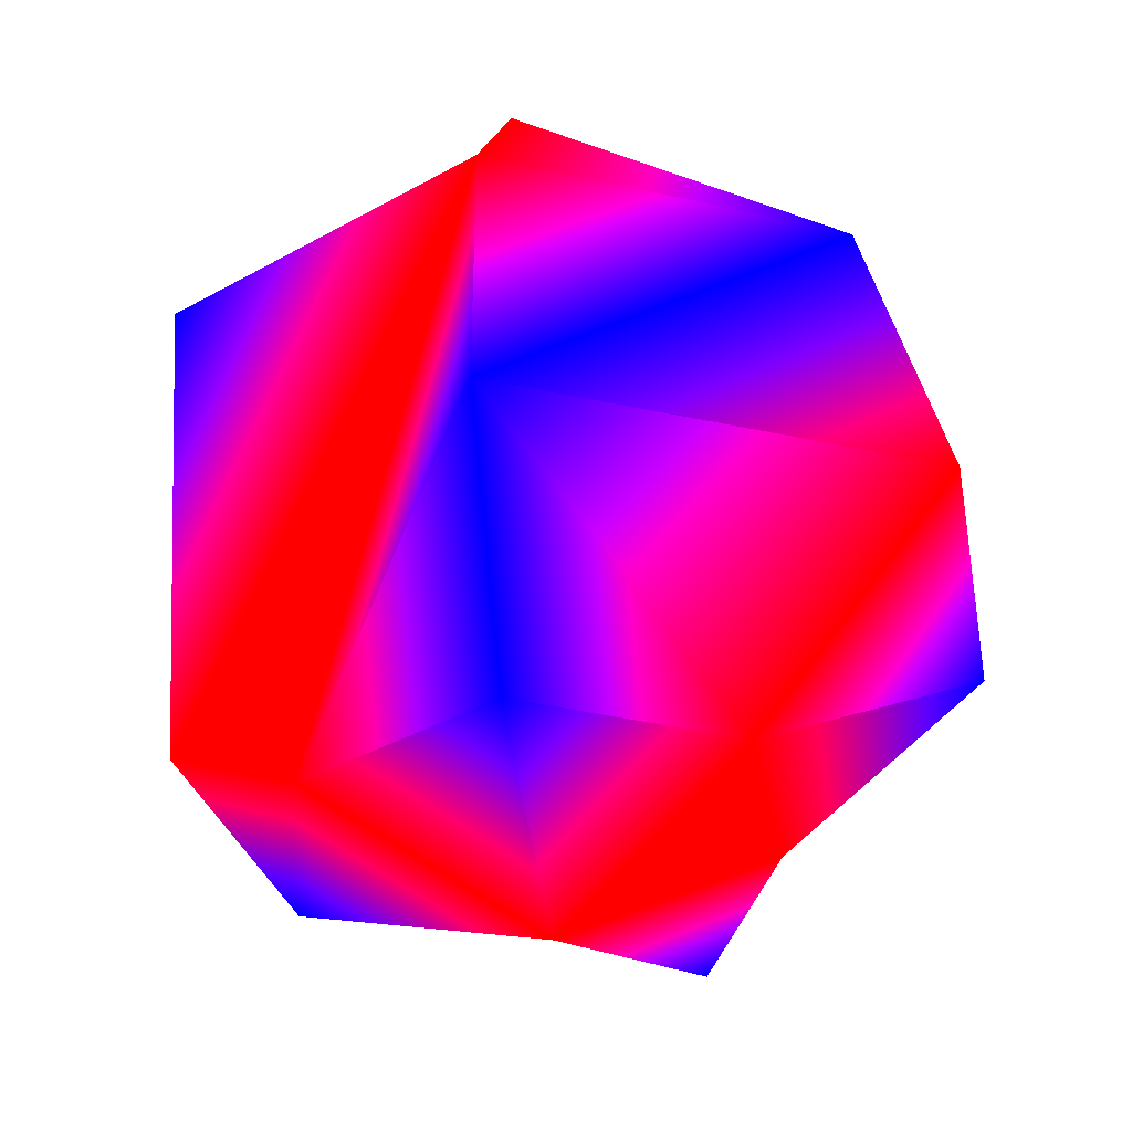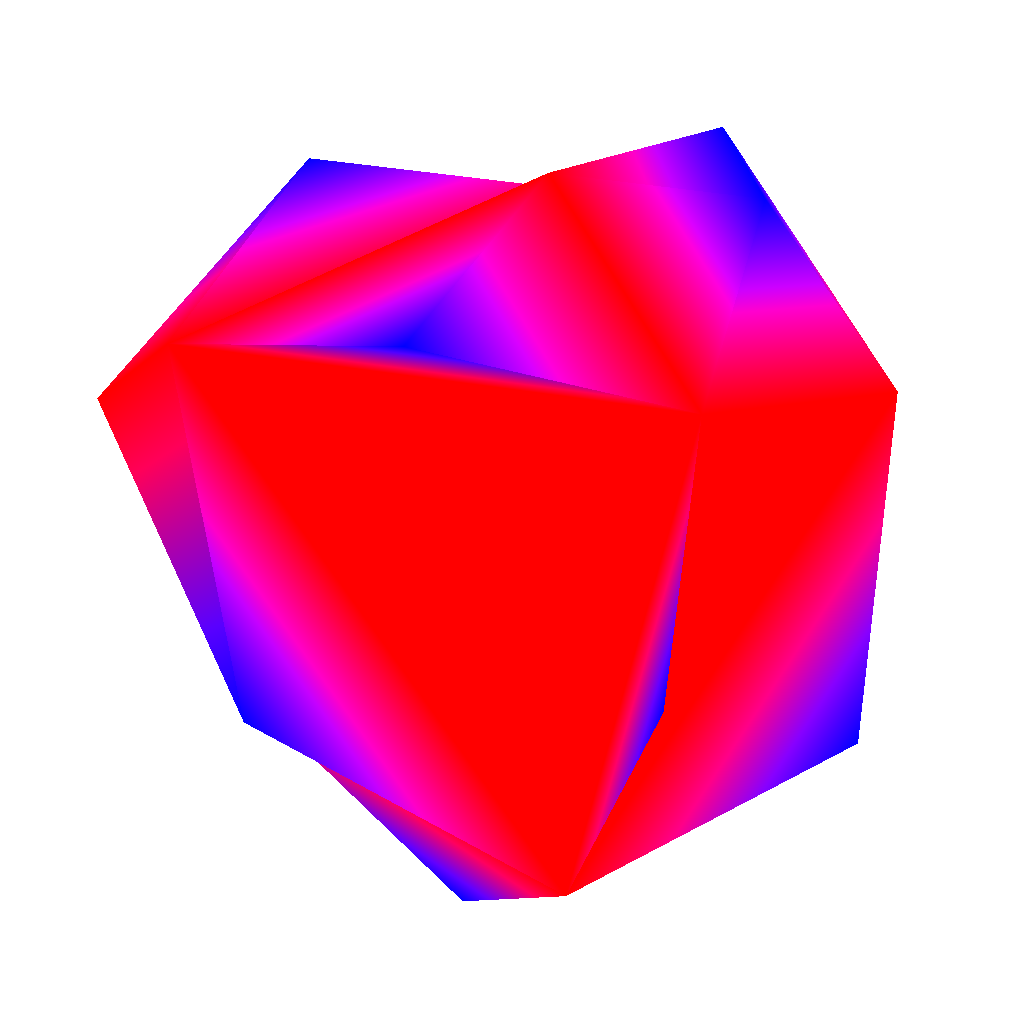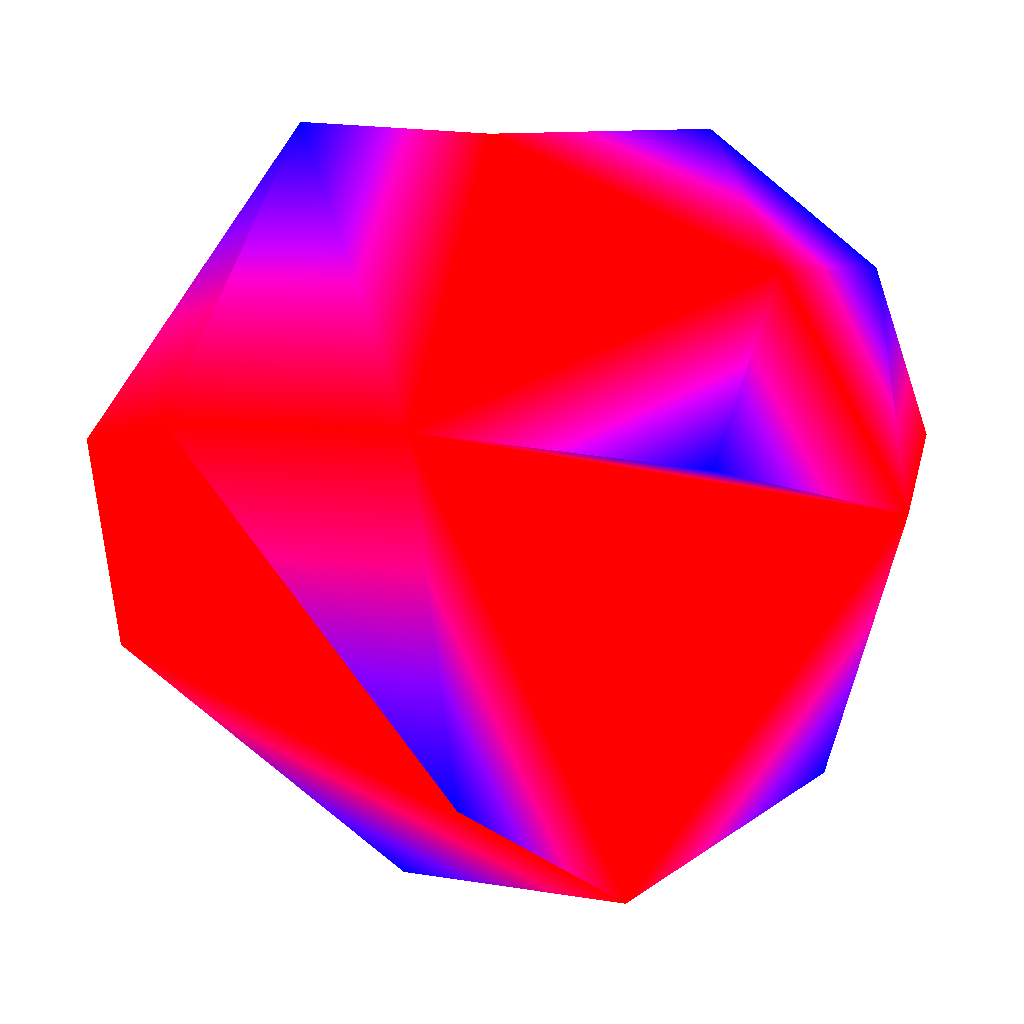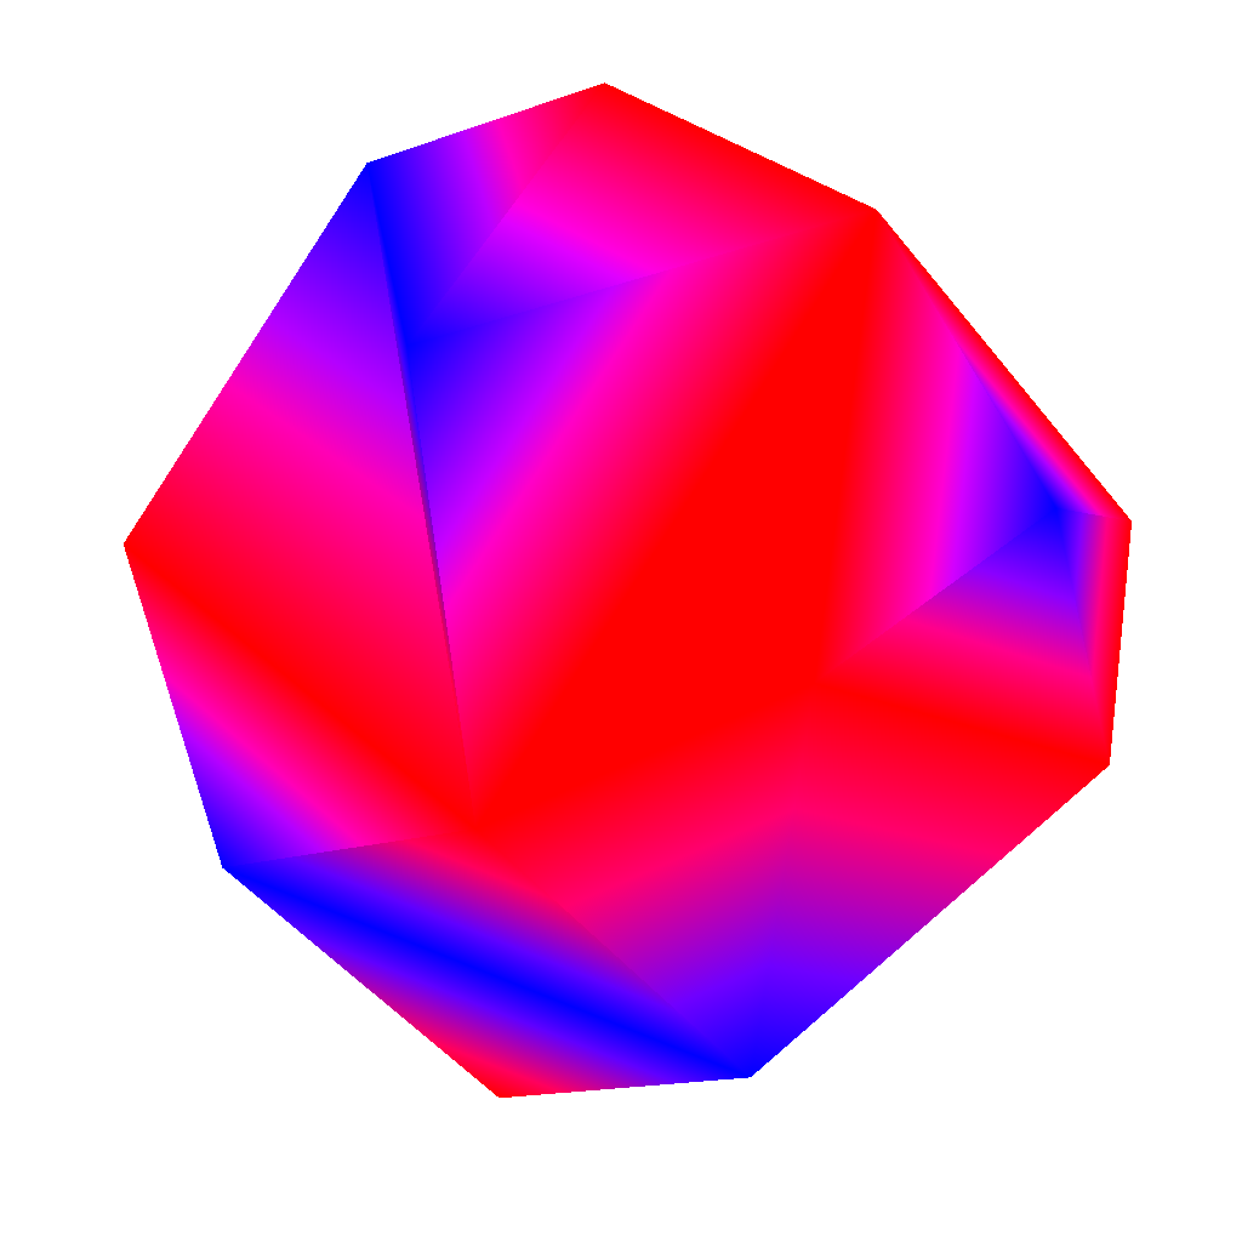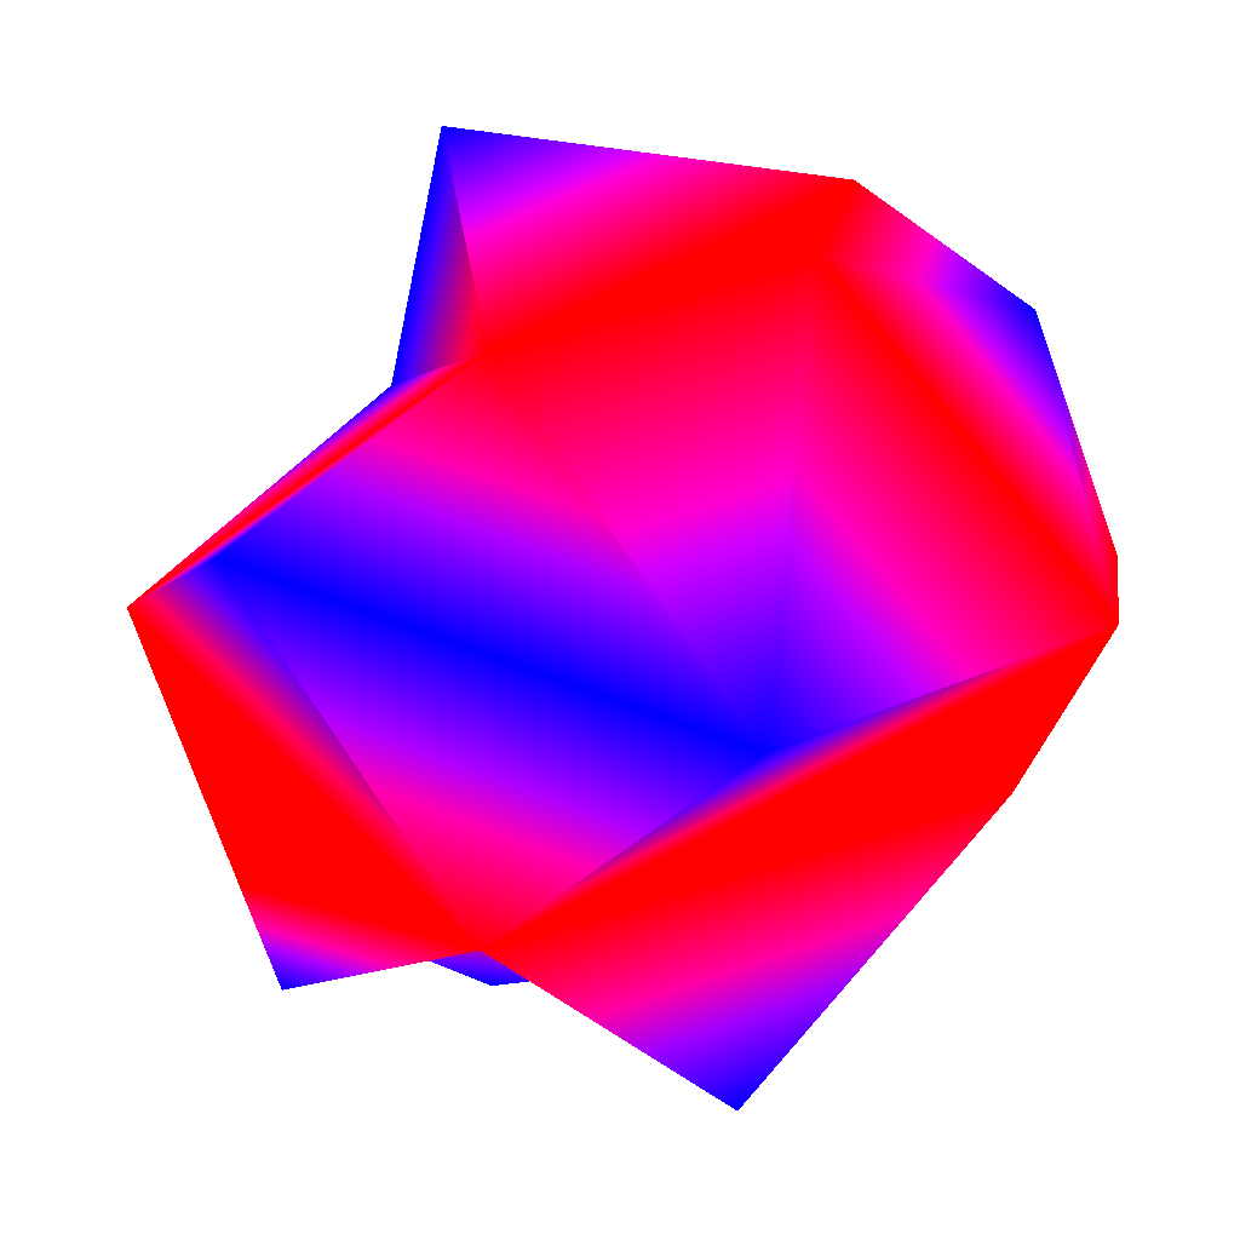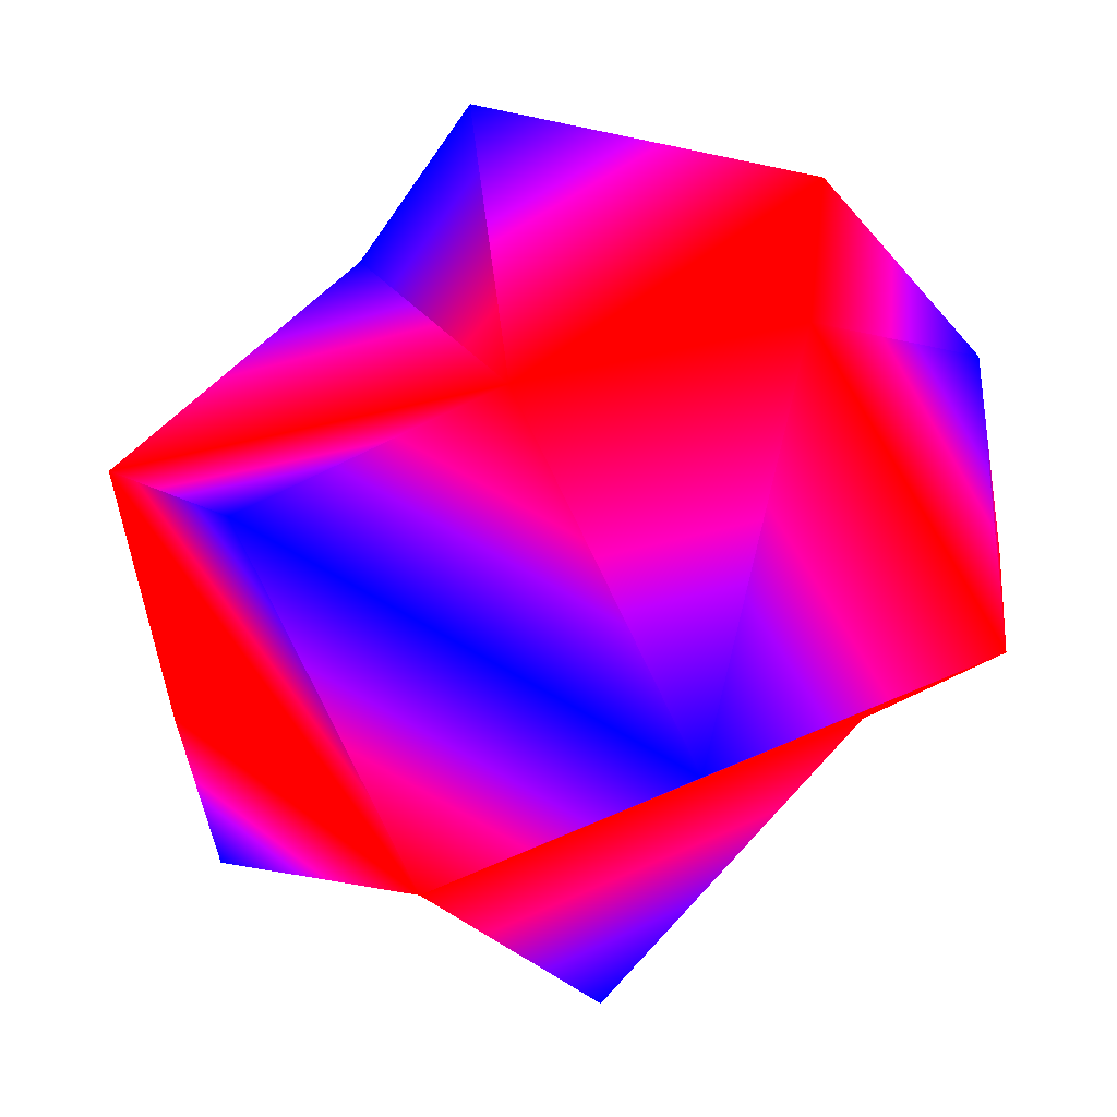
<metadata>
{"format":"obj","ext":"obj","renderer":"f3d","projection":"perspective","resolution":1024,"background":"white","views":[{"elev":-38.3,"azim":35.2,"up":"+Y"},{"elev":-9.4,"azim":-22.6,"up":"+Z"},{"elev":5.9,"azim":-59.3,"up":"+Z"},{"elev":-13.7,"azim":130.2,"up":"+Z"},{"elev":-64.0,"azim":128.7,"up":"+Z"},{"elev":-53.8,"azim":119.1,"up":"+Z"}]}
</metadata>
<code>
v 0 0.309 -0.9511 0 0 1
v 0.4595 0.809 -0.3665 1 0 0
v 0.7436 0.309 -0.593 1 0 0
f 1 2 3
v 0.7436 -0.309 -0.593 0 0 1
v 0 -0.309 -0.9511 1 0 0
f 1 4 5
v 0.9272 0.309 0.2116 0 0 1
v 0.255 0.809 0.5296 1 0 0
v 0.4126 0.309 0.8569 1 0 0
f 6 7 8
v 0 -1 0 1 0 0
v 0.573 -0.809 0.1308 1 0 0
v 0.255 -0.809 0.5296 0 0 1
f 9 10 11
v 0.4126 -0.309 0.8569 0 0 1
v -0.255 -0.809 0.5296 1 0 0
f 12 13 11
f 9 11 13
v -0.4126 0.309 0.8569 0 0 1
v -0.573 0.809 0.1308 1 0 0
v -0.9272 0.309 0.2116 1 0 0
f 14 15 16
v -0.573 -0.809 0.1308 0 0 1
f 9 13 17
v -0.7436 -0.309 -0.593 0 0 1
v -0.9272 -0.309 0.2116 1 0 0
f 16 18 19
v 0 1 0 0 0 1
v -0.4595 0.809 -0.3665 1 0 0
f 15 20 21
f 1 3 4
f 6 8 12
f 14 16 19
f 16 15 21
f 21 20 2
f 21 2 1
f 2 20 7
f 2 7 3
f 7 6 3
f 21 1 5
f 21 5 16
f 5 18 16
f 7 20 15
f 7 15 8
f 15 14 8
f 3 6 12
f 3 12 10
f 3 10 4
f 12 11 10
f 18 5 19
v 0 -0.809 -0.5878 0 0 1
f 5 22 9
f 5 9 19
f 9 17 19
f 8 14 19
f 8 19 13
f 8 13 12
f 19 17 13
f 4 10 5
f 10 9 5
f 9 22 5

</code>
